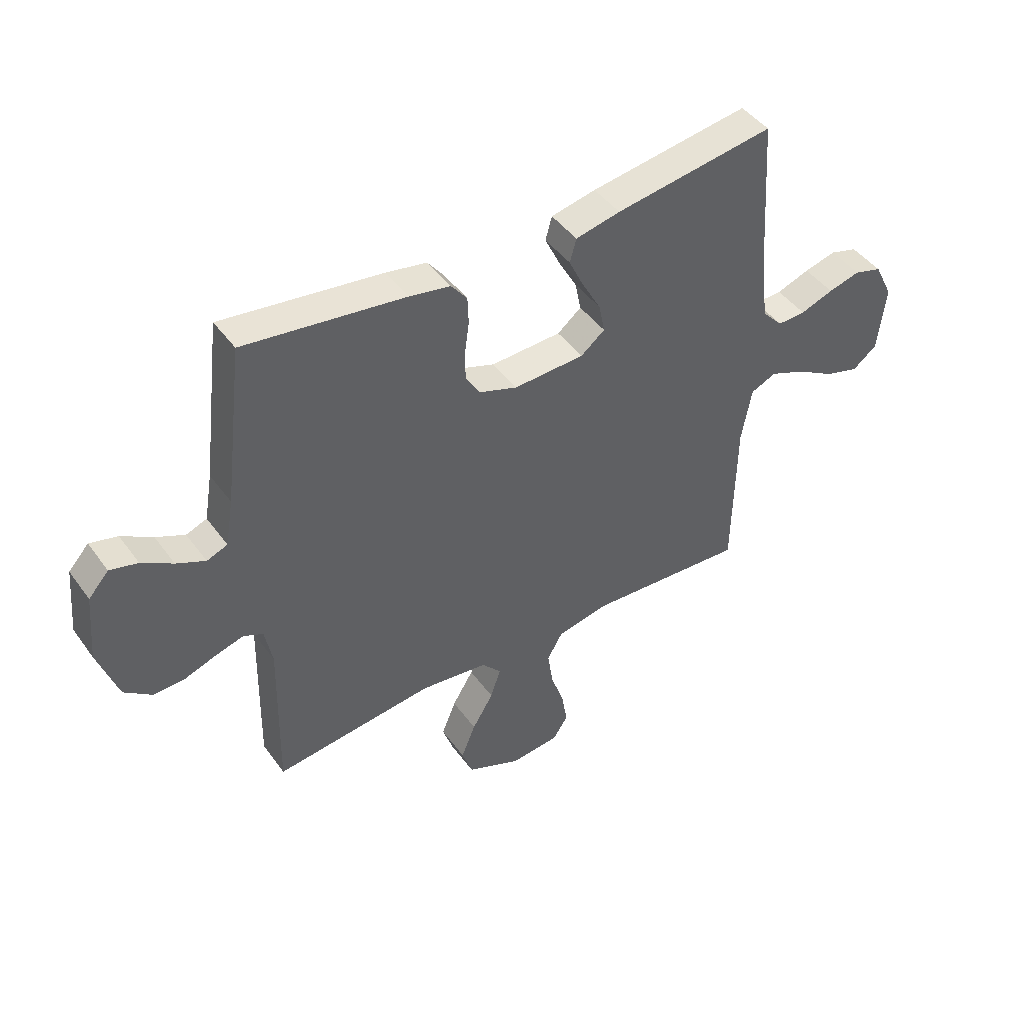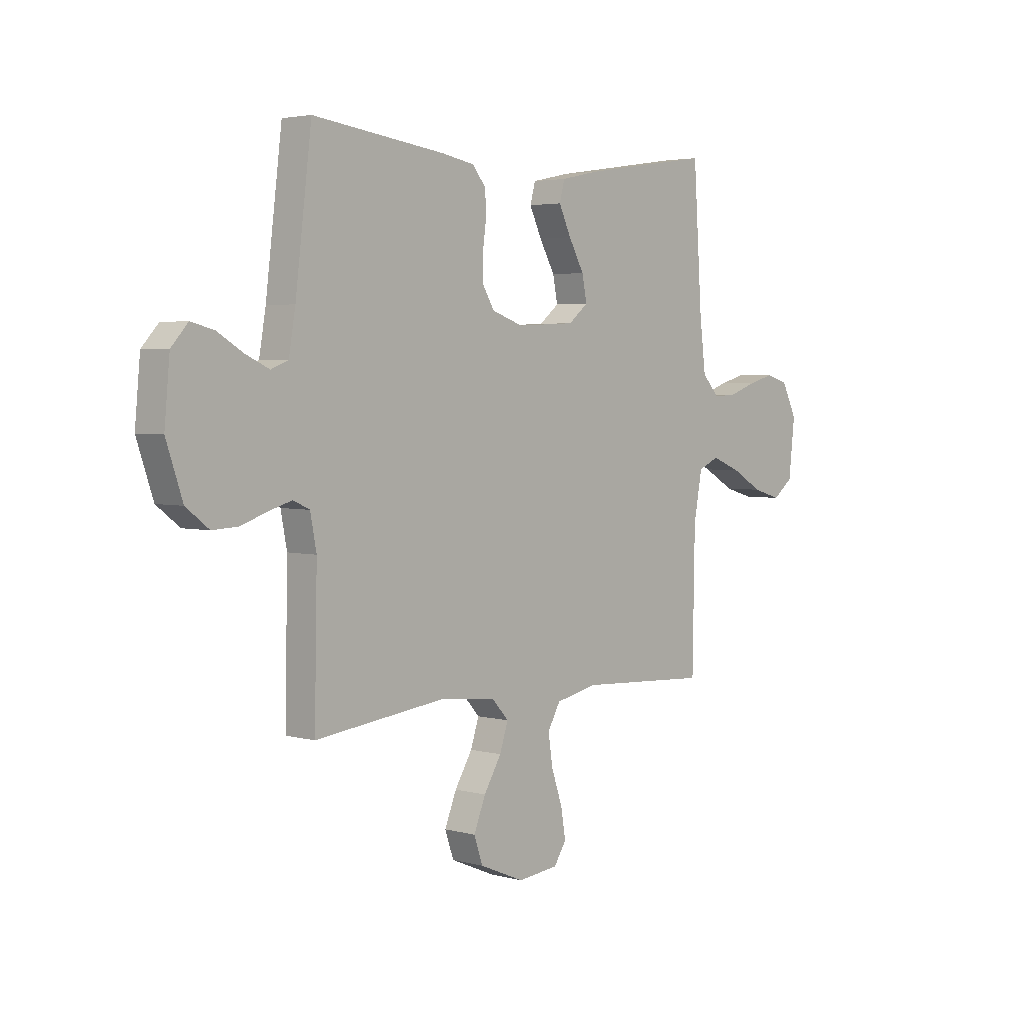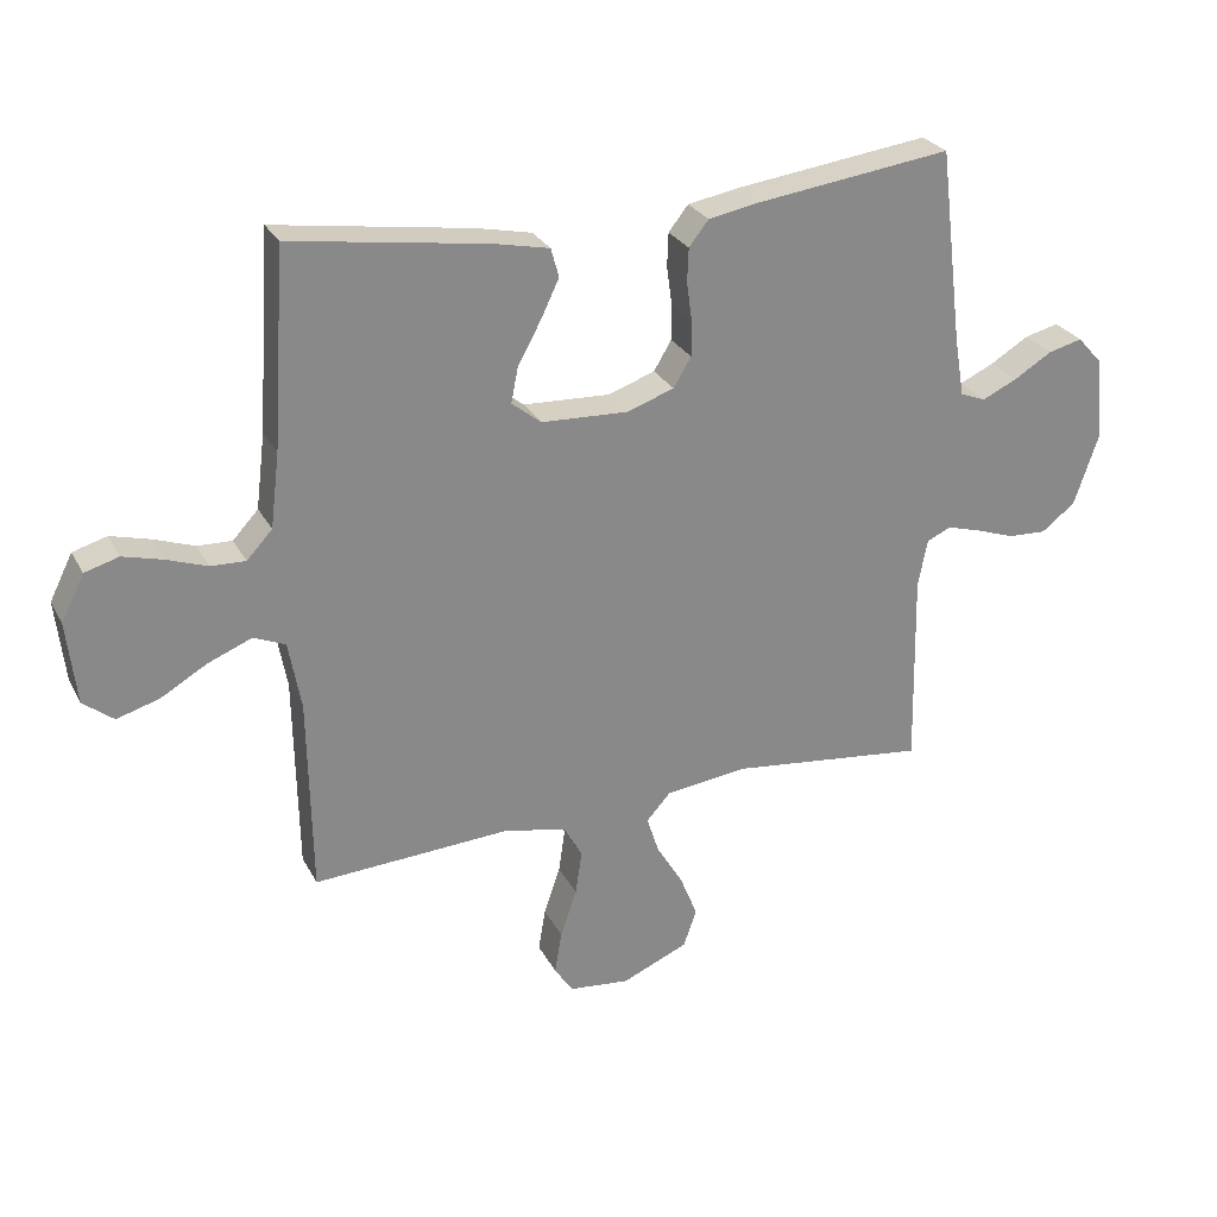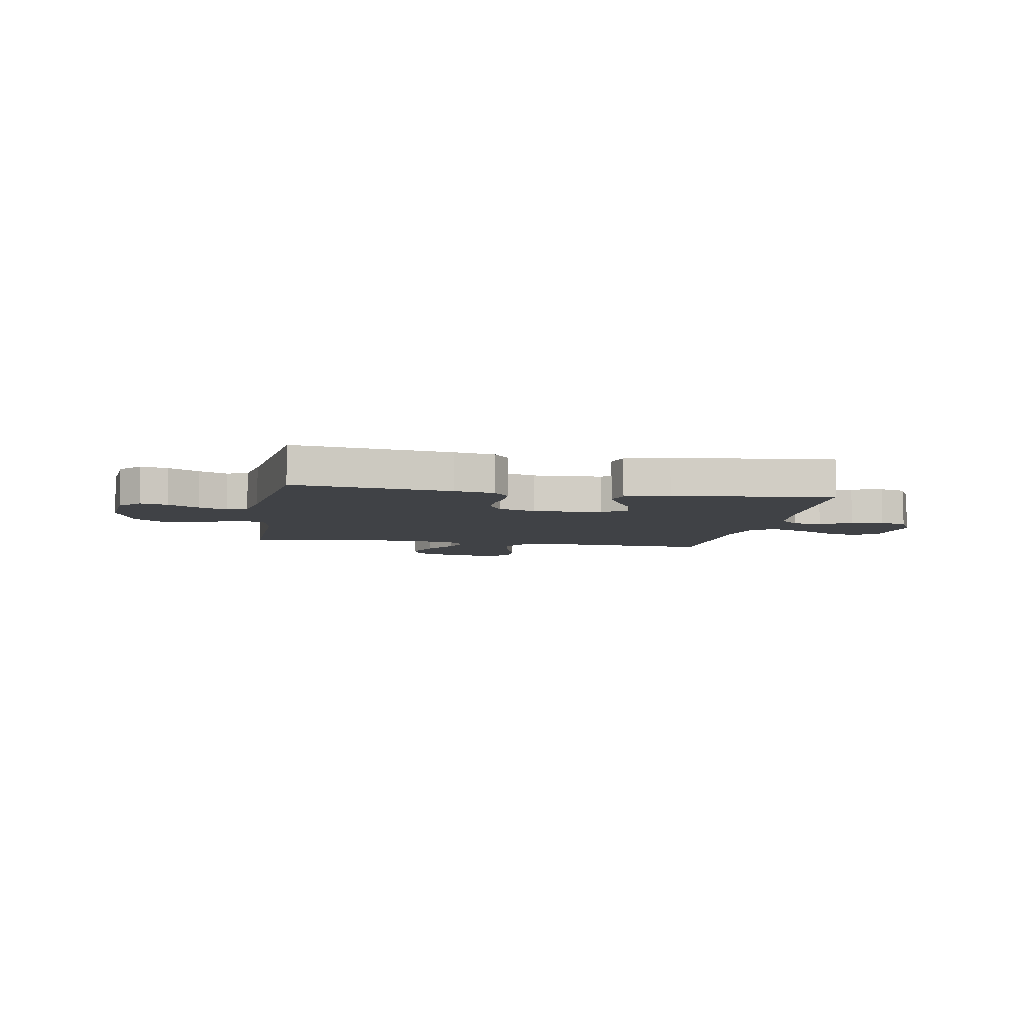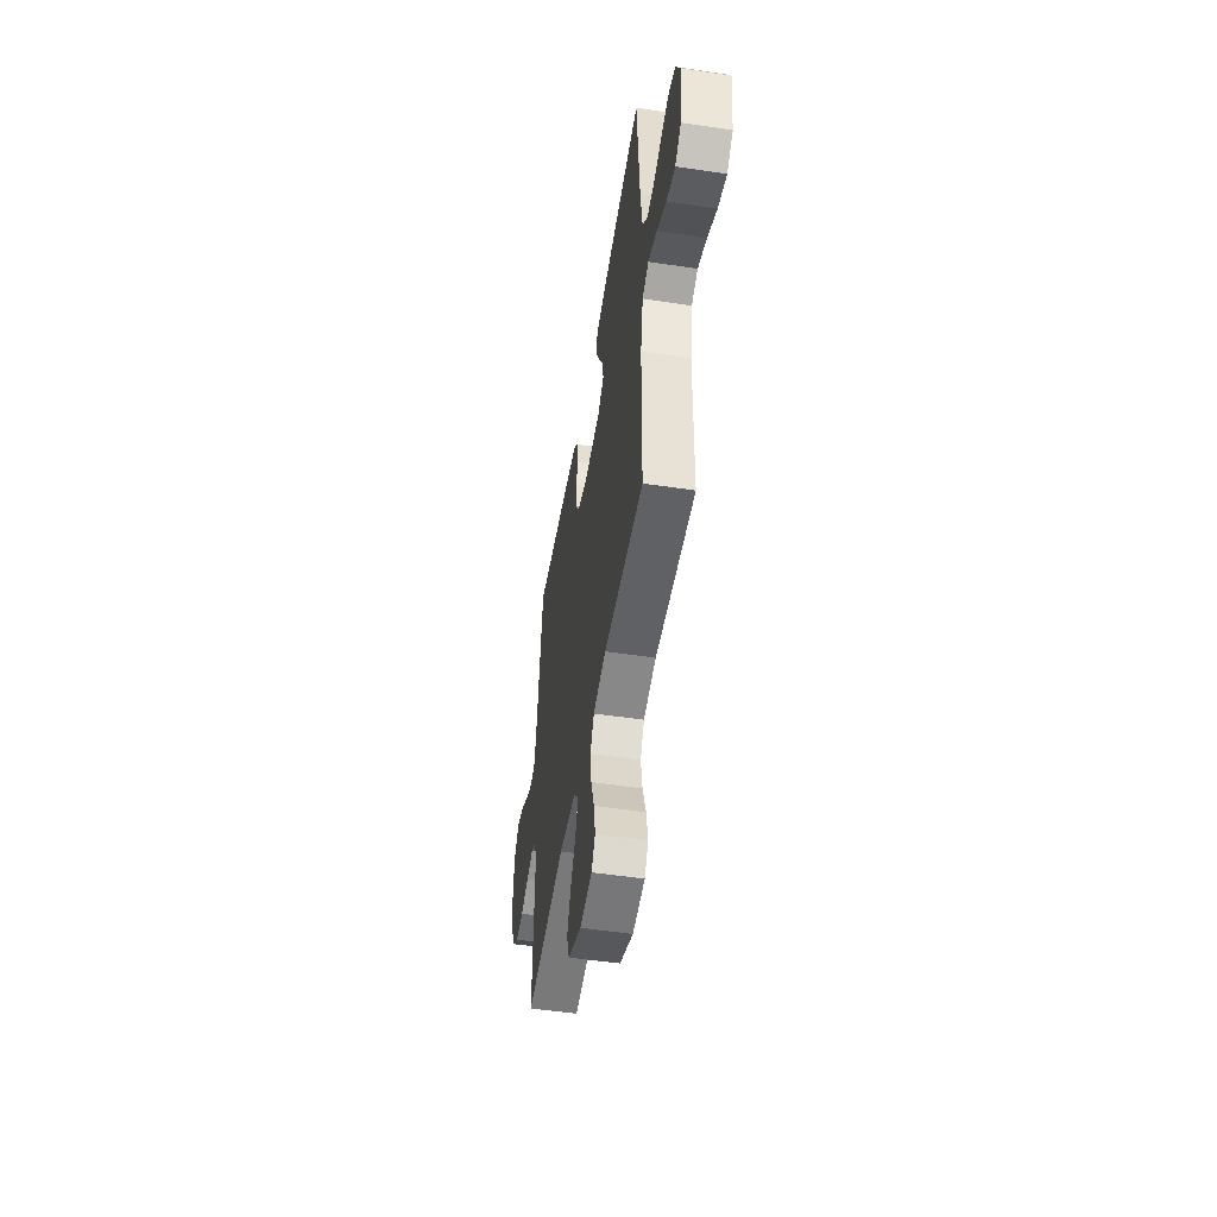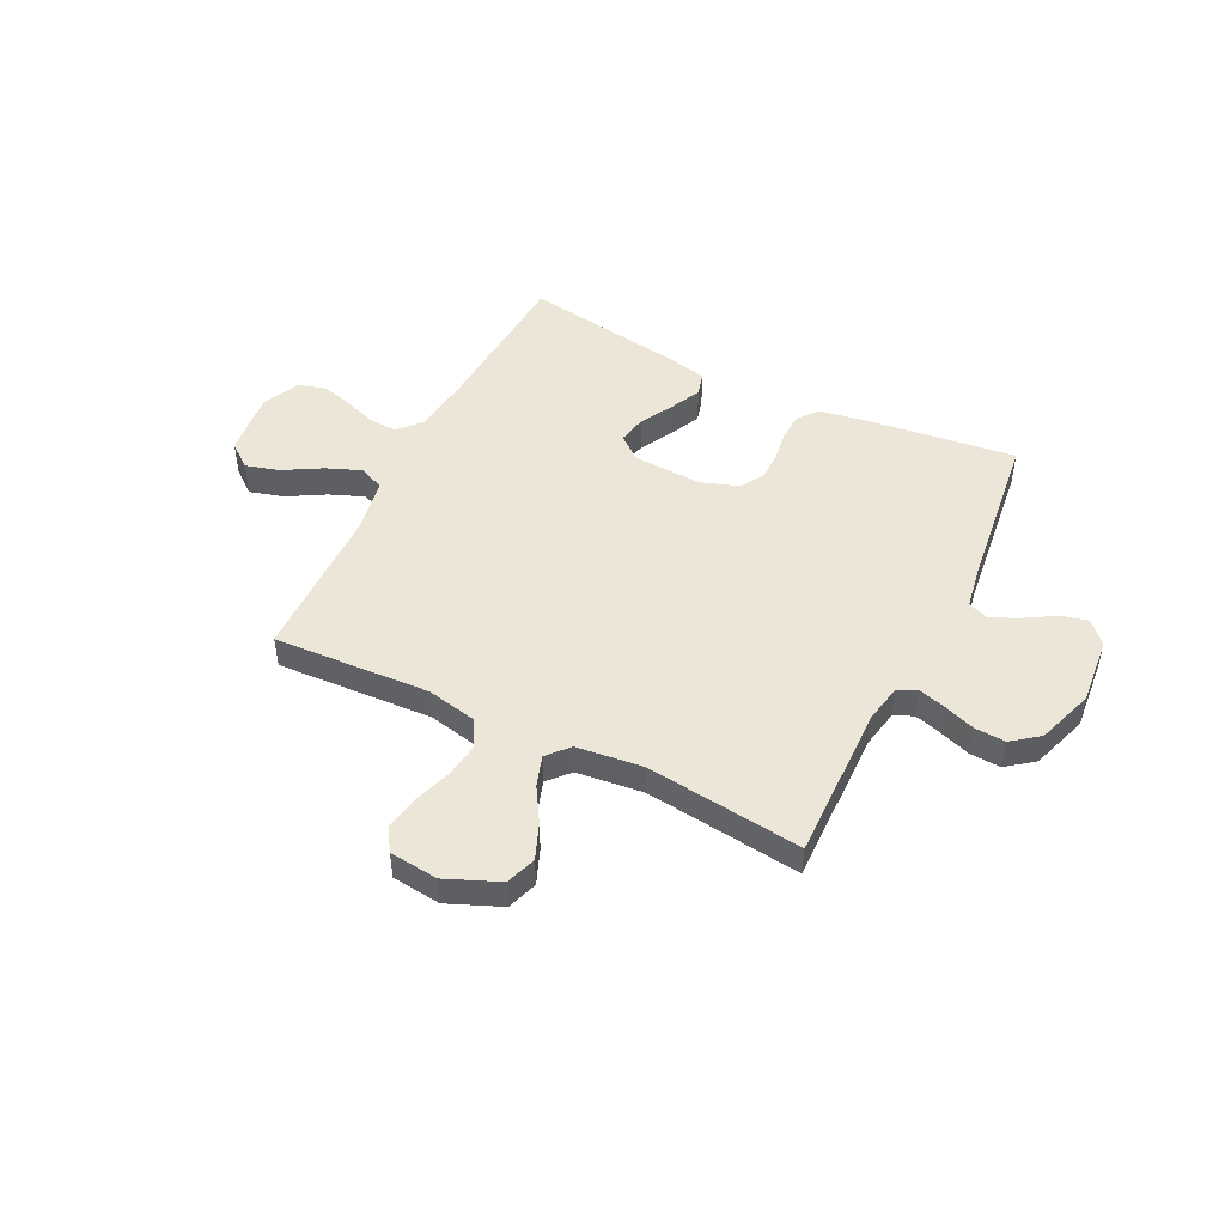
<metadata>
{"format":"obj","ext":"obj","renderer":"f3d","projection":"perspective","resolution":1024,"background":"white","views":[{"elev":44.9,"azim":-33.6,"up":"+Z"},{"elev":3.6,"azim":-48.1,"up":"+Z"},{"elev":27.1,"azim":157.1,"up":"+Z"},{"elev":-6.4,"azim":-10.1,"up":"+Y"},{"elev":-51.1,"azim":80.7,"up":"+Z"},{"elev":48.6,"azim":-153.6,"up":"+Y"}]}
</metadata>
<code>
v 0.5 0.07 -0.5
v 0.2 0.07 -0.483
v 0.104 0.07 -0.503
v 0.075 0.07 -0.554
v 0.085 0.07 -0.622
v 0.11 0.07 -0.695
v 0.121 0.07 -0.76
v 0.093 0.07 -0.803
v 0 0.07 -0.813
v -0.102 0.07 -0.77
v -0.122 0.07 -0.712
v -0.095 0.07 -0.645
v -0.055 0.07 -0.579
v -0.036 0.07 -0.521
v -0.073 0.07 -0.48
v -0.2 0.07 -0.465
v -0.5 0.07 -0.5
v -0.494 0.07 -0.2
v -0.508 0.07 -0.127
v -0.545 0.07 -0.11
v -0.597 0.07 -0.125
v -0.657 0.07 -0.146
v -0.716 0.07 -0.149
v -0.768 0.07 -0.109
v -0.805 0.07 0
v -0.793 0.07 0.128
v -0.755 0.07 0.17
v -0.703 0.07 0.157
v -0.645 0.07 0.122
v -0.591 0.07 0.097
v -0.552 0.07 0.112
v -0.537 0.07 0.2
v -0.5 0.07 0.5
v -0.2 0.07 0.461
v -0.123 0.07 0.447
v -0.093 0.07 0.409
v -0.091 0.07 0.357
v -0.099 0.07 0.299
v -0.099 0.07 0.244
v -0.072 0.07 0.199
v 0 0.07 0.174
v 0.133 0.07 0.18
v 0.178 0.07 0.216
v 0.167 0.07 0.271
v 0.132 0.07 0.334
v 0.104 0.07 0.393
v 0.116 0.07 0.437
v 0.2 0.07 0.455
v 0.5 0.07 0.5
v 0.52 0.07 0.2
v 0.534 0.07 0.087
v 0.573 0.07 0.045
v 0.626 0.07 0.047
v 0.688 0.07 0.069
v 0.748 0.07 0.085
v 0.8 0.07 0.07
v 0.835 0.07 0
v 0.821 0.07 -0.126
v 0.775 0.07 -0.162
v 0.71 0.07 -0.143
v 0.639 0.07 -0.102
v 0.572 0.07 -0.075
v 0.524 0.07 -0.096
v 0.505 0.07 -0.2
v 0.5 0 -0.5
v 0.2 0 -0.483
v 0.104 0 -0.503
v 0.075 0 -0.554
v 0.085 0 -0.622
v 0.11 0 -0.695
v 0.121 0 -0.76
v 0.093 0 -0.803
v 0 0 -0.813
v -0.102 0 -0.77
v -0.122 0 -0.712
v -0.095 0 -0.645
v -0.055 0 -0.579
v -0.036 0 -0.521
v -0.073 0 -0.48
v -0.2 0 -0.465
v -0.5 0 -0.5
v -0.494 0 -0.2
v -0.508 0 -0.127
v -0.545 0 -0.11
v -0.597 0 -0.125
v -0.657 0 -0.146
v -0.716 0 -0.149
v -0.768 0 -0.109
v -0.805 0 0
v -0.793 0 0.128
v -0.755 0 0.17
v -0.703 0 0.157
v -0.645 0 0.122
v -0.591 0 0.097
v -0.552 0 0.112
v -0.537 0 0.2
v -0.5 0 0.5
v -0.2 0 0.461
v -0.123 0 0.447
v -0.093 0 0.409
v -0.091 0 0.357
v -0.099 0 0.299
v -0.099 0 0.244
v -0.072 0 0.199
v 0 0 0.174
v 0.133 0 0.18
v 0.178 0 0.216
v 0.167 0 0.271
v 0.132 0 0.334
v 0.104 0 0.393
v 0.116 0 0.437
v 0.2 0 0.455
v 0.5 0 0.5
v 0.52 0 0.2
v 0.534 0 0.087
v 0.573 0 0.045
v 0.626 0 0.047
v 0.688 0 0.069
v 0.748 0 0.085
v 0.8 0 0.07
v 0.835 0 0
v 0.821 0 -0.126
v 0.775 0 -0.162
v 0.71 0 -0.143
v 0.639 0 -0.102
v 0.572 0 -0.075
v 0.524 0 -0.096
v 0.505 0 -0.2
f 59 60 61
f 58 59 61
f 57 58 61
f 56 57 61
f 55 56 61
f 54 55 61
f 53 54 61
f 52 53 61 62
f 51 52 62 63
f 48 49 50
f 47 48 50
f 46 47 50
f 45 46 50
f 44 45 50
f 51 63 64
f 50 51 64
f 44 50 64
f 43 44 64
f 36 37 38
f 35 36 38
f 34 35 38
f 33 34 38
f 32 33 38
f 31 32 38 39
f 30 31 39 40
f 27 28 29
f 26 27 29
f 25 26 29
f 24 25 29
f 23 24 29
f 22 23 29
f 21 22 29
f 20 21 29 30
f 30 40 41
f 20 30 41
f 19 20 41
f 16 17 18
f 19 41 42
f 18 19 42
f 16 18 42
f 15 16 42
f 11 12 13
f 10 11 13
f 9 10 13
f 8 9 13
f 7 8 13
f 6 7 13
f 5 6 13
f 4 5 13 14
f 64 1 2
f 43 64 2
f 42 43 2
f 14 15 42
f 4 14 42
f 3 4 42
f 2 3 42
f 125 124 123
f 125 123 122
f 125 122 121
f 125 121 120
f 125 120 119
f 125 119 118
f 125 118 117
f 126 125 117 116
f 127 126 116 115
f 114 113 112
f 114 112 111
f 114 111 110
f 114 110 109
f 114 109 108
f 128 127 115
f 128 115 114
f 128 114 108
f 128 108 107
f 102 101 100
f 102 100 99
f 102 99 98
f 102 98 97
f 102 97 96
f 103 102 96 95
f 104 103 95 94
f 93 92 91
f 93 91 90
f 93 90 89
f 93 89 88
f 93 88 87
f 93 87 86
f 93 86 85
f 94 93 85 84
f 105 104 94
f 105 94 84
f 105 84 83
f 82 81 80
f 106 105 83
f 106 83 82
f 106 82 80
f 106 80 79
f 77 76 75
f 77 75 74
f 77 74 73
f 77 73 72
f 77 72 71
f 77 71 70
f 77 70 69
f 78 77 69 68
f 66 65 128
f 66 128 107
f 66 107 106
f 106 79 78
f 106 78 68
f 106 68 67
f 106 67 66
f 1 65 66 2
f 2 66 67 3
f 3 67 68 4
f 4 68 69 5
f 5 69 70 6
f 6 70 71 7
f 7 71 72 8
f 8 72 73 9
f 9 73 74 10
f 10 74 75 11
f 11 75 76 12
f 12 76 77 13
f 13 77 78 14
f 14 78 79 15
f 15 79 80 16
f 16 80 81 17
f 17 81 82 18
f 18 82 83 19
f 19 83 84 20
f 20 84 85 21
f 21 85 86 22
f 22 86 87 23
f 23 87 88 24
f 24 88 89 25
f 25 89 90 26
f 26 90 91 27
f 27 91 92 28
f 28 92 93 29
f 29 93 94 30
f 30 94 95 31
f 31 95 96 32
f 32 96 97 33
f 33 97 98 34
f 34 98 99 35
f 35 99 100 36
f 36 100 101 37
f 37 101 102 38
f 38 102 103 39
f 39 103 104 40
f 40 104 105 41
f 41 105 106 42
f 42 106 107 43
f 43 107 108 44
f 44 108 109 45
f 45 109 110 46
f 46 110 111 47
f 47 111 112 48
f 48 112 113 49
f 49 113 114 50
f 50 114 115 51
f 51 115 116 52
f 52 116 117 53
f 53 117 118 54
f 54 118 119 55
f 55 119 120 56
f 56 120 121 57
f 57 121 122 58
f 58 122 123 59
f 59 123 124 60
f 60 124 125 61
f 61 125 126 62
f 62 126 127 63
f 63 127 128 64
f 64 128 65 1

</code>
